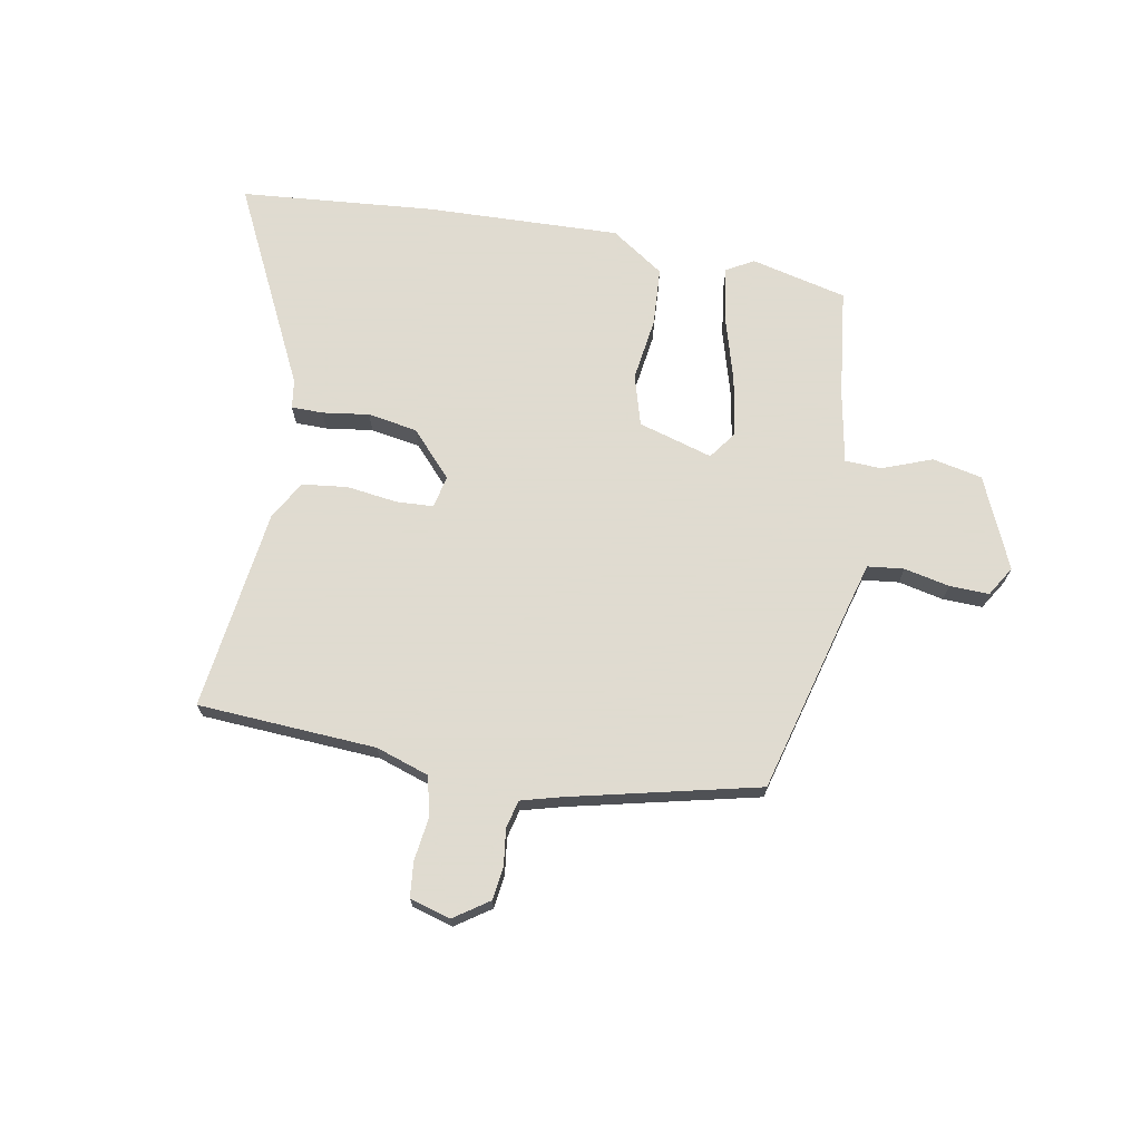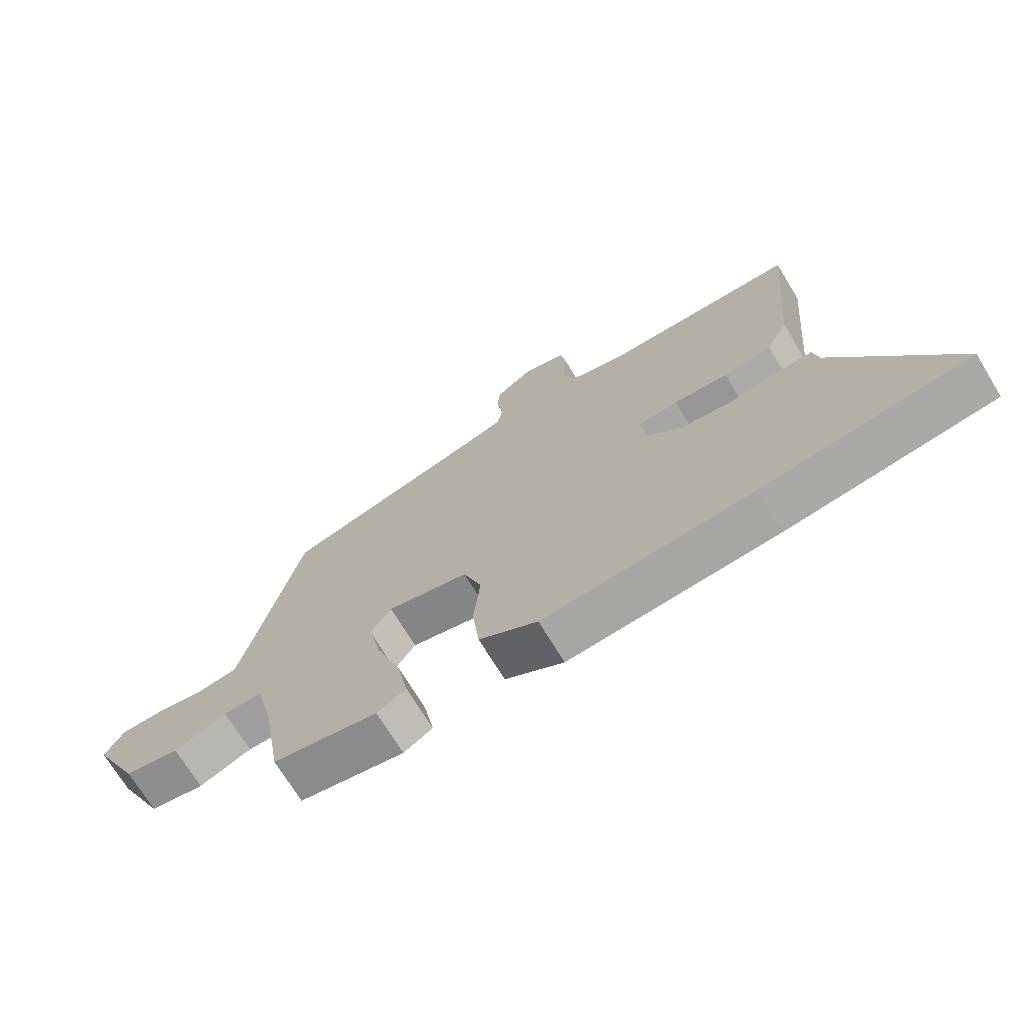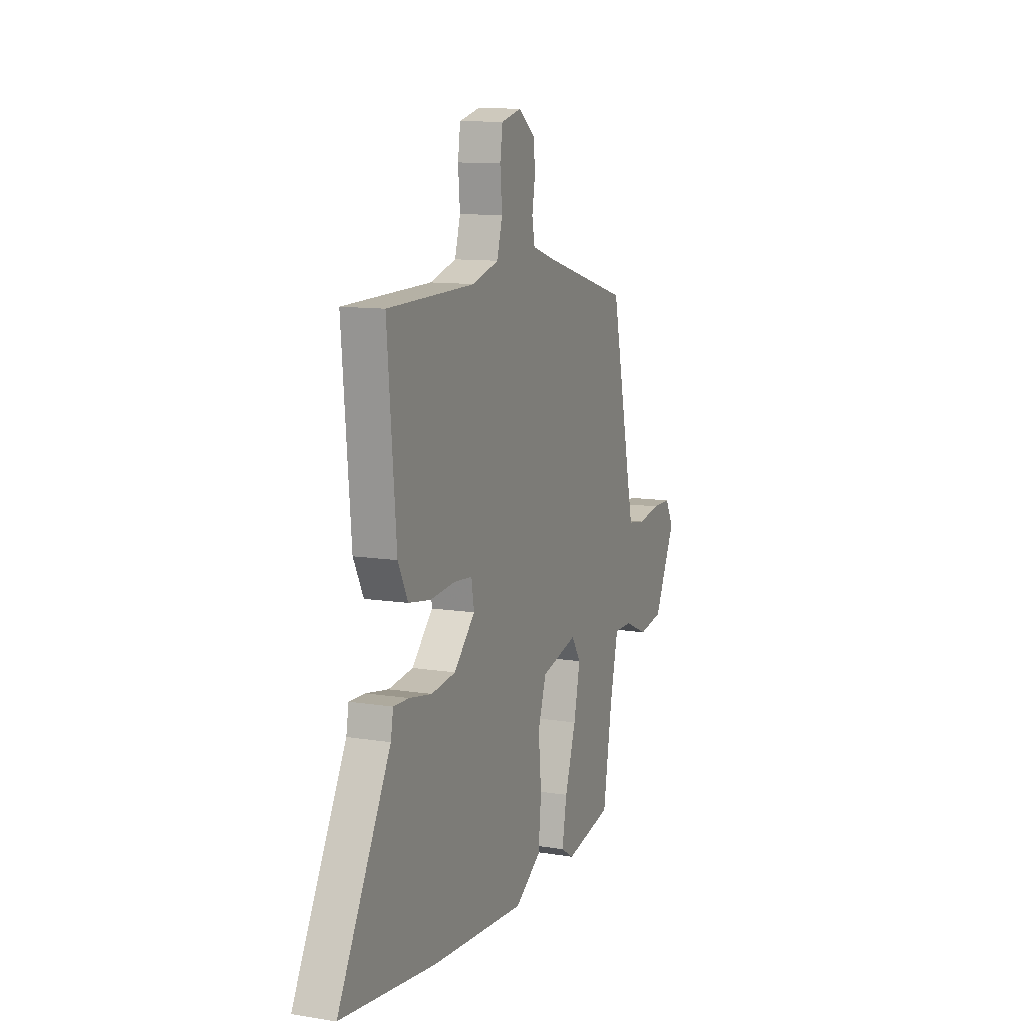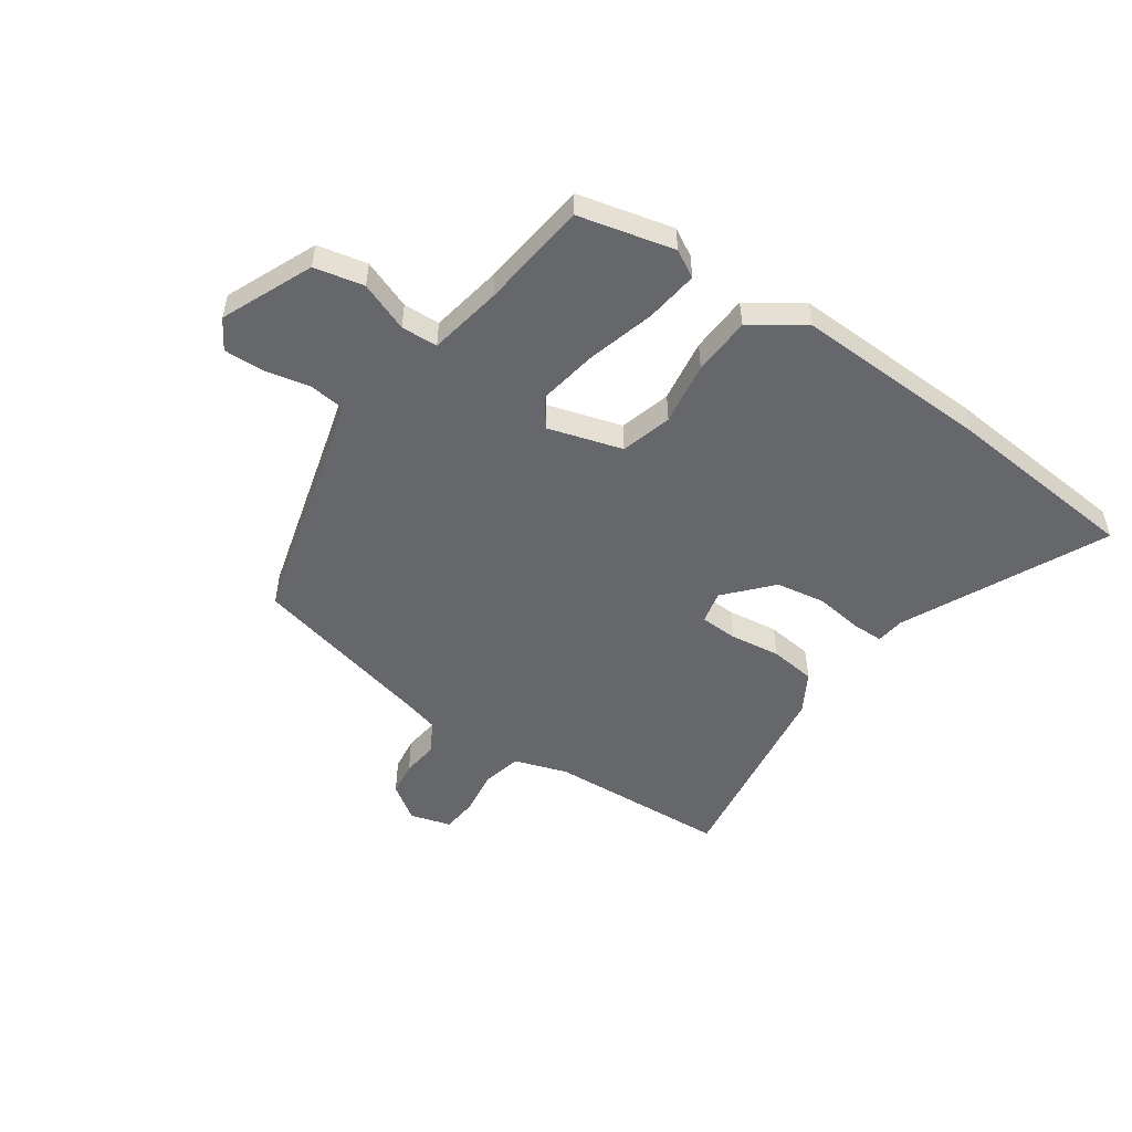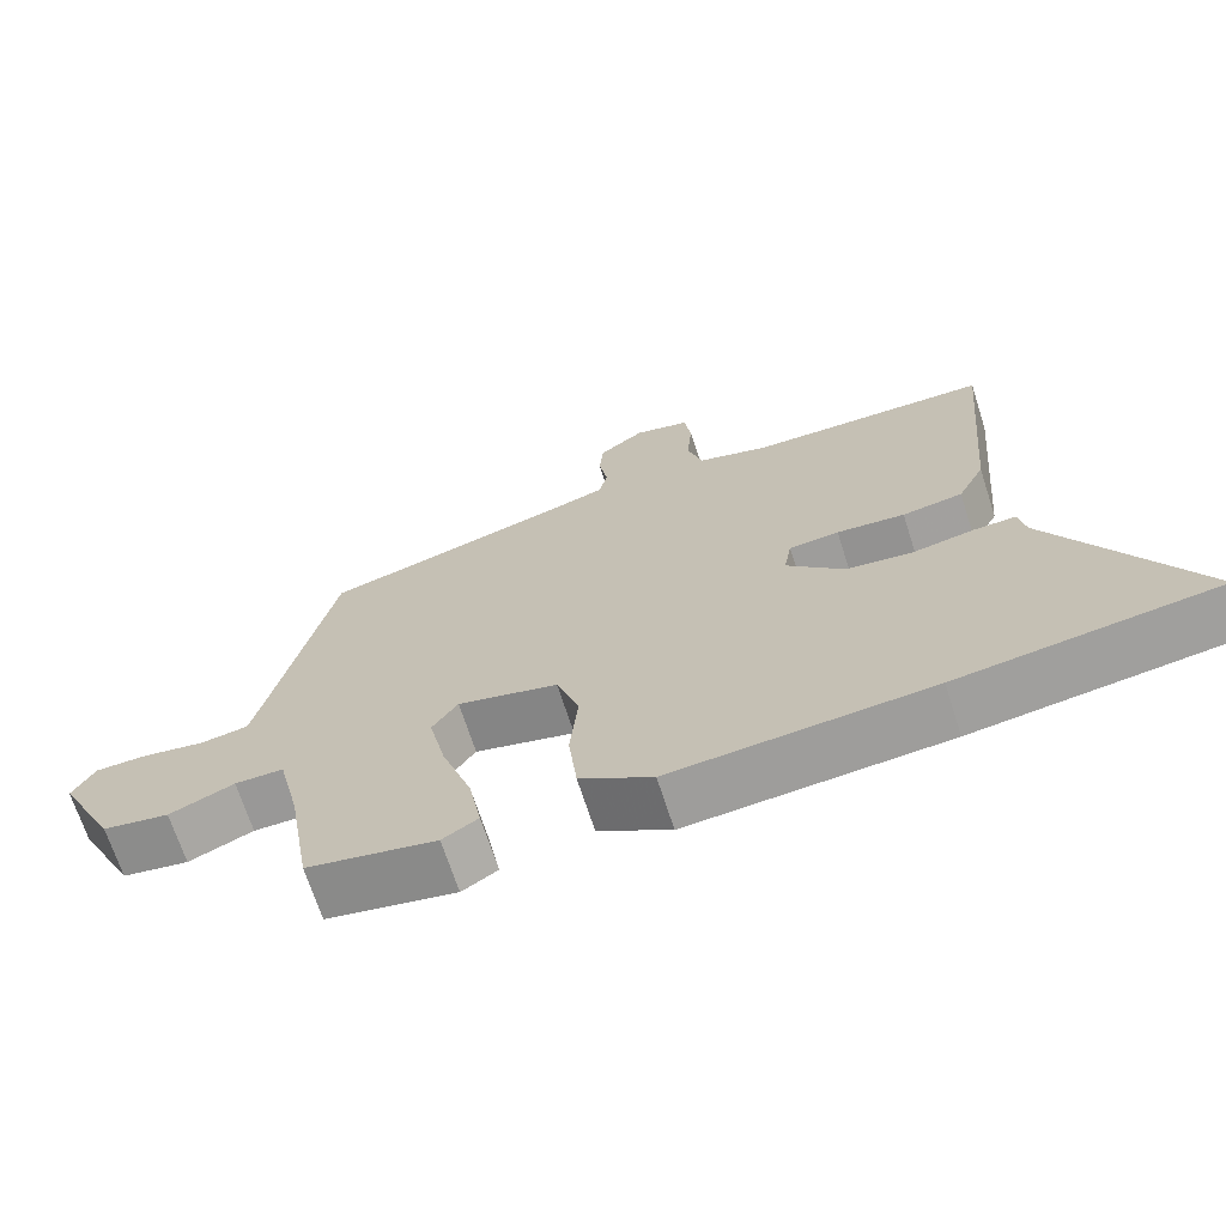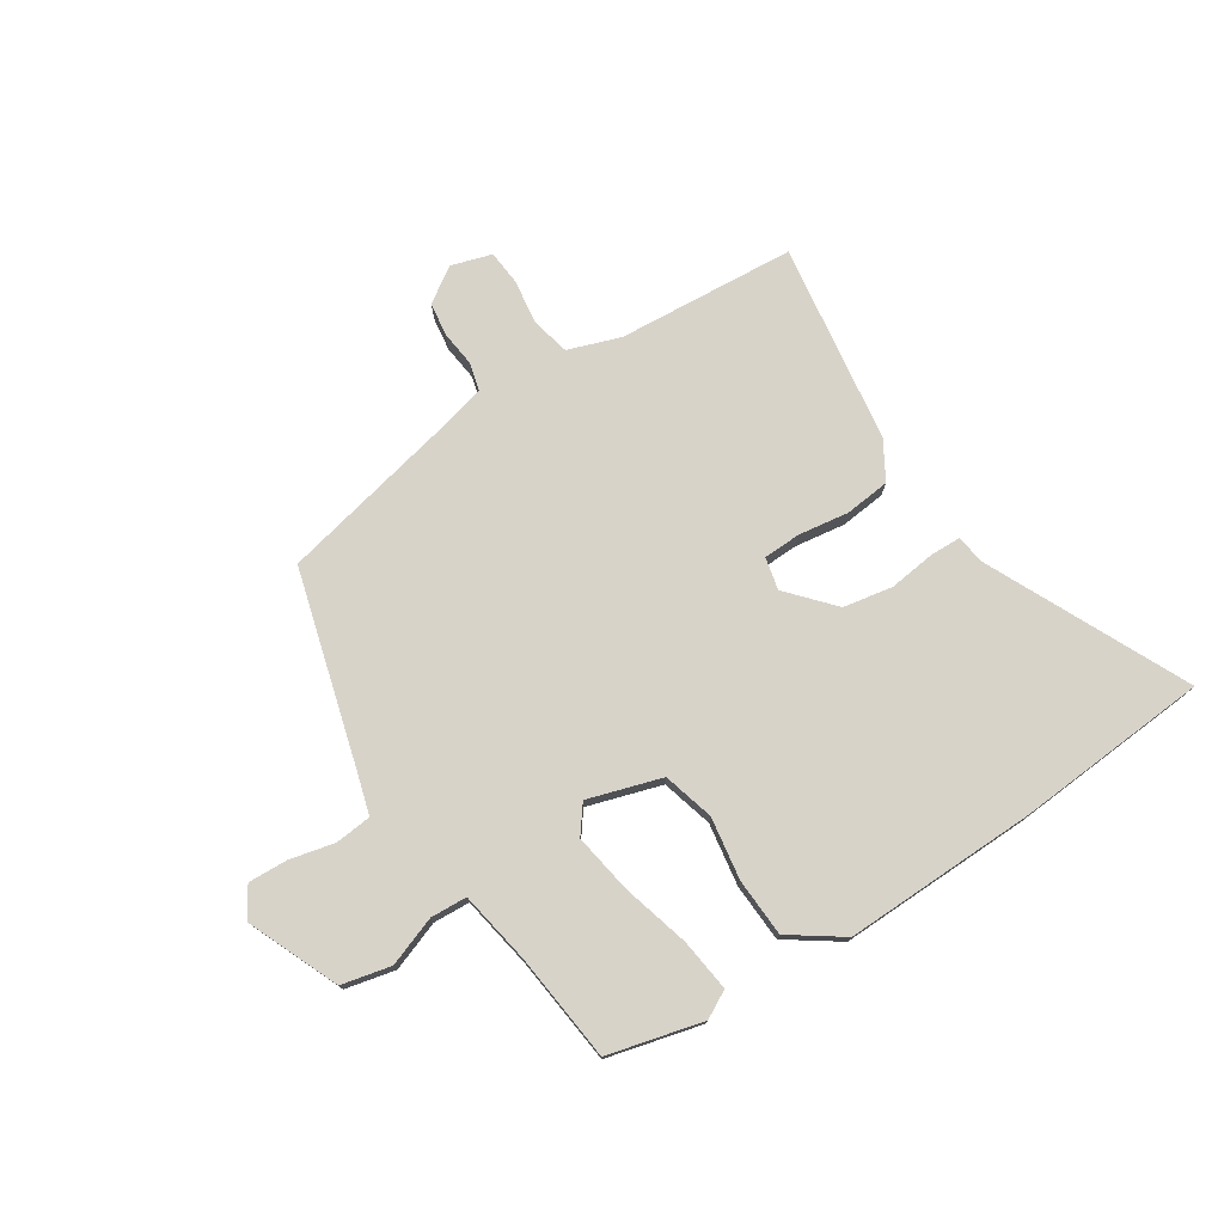
<metadata>
{"format":"obj","ext":"obj","renderer":"f3d","projection":"perspective","resolution":1024,"background":"white","views":[{"elev":70.2,"azim":12.8,"up":"+Y"},{"elev":-71.3,"azim":-148.7,"up":"+Z"},{"elev":11.1,"azim":-68.5,"up":"+Z"},{"elev":-52.1,"azim":148.1,"up":"+Y"},{"elev":-68.7,"azim":-162.2,"up":"+Z"},{"elev":76.0,"azim":150.4,"up":"+Y"}]}
</metadata>
<code>
v 0.427 0.07 -0.514
v 0.256 0.07 -0.547
v 0.209 0.07 -0.518
v 0.226 0.07 -0.425
v 0.266 0.07 -0.306
v 0.289 0.07 -0.202
v 0.255 0.07 -0.151
v 0.122 0.07 -0.184
v 0.092 0.07 -0.273
v 0.103 0.07 -0.385
v 0.092 0.07 -0.488
v -0.004 0.07 -0.547
v -0.347 0.07 -0.52
v -0.689 0.07 -0.475
v -0.5 0.07 -0.128
v -0.491 0.07 -0.078
v -0.435 0.07 -0.08
v -0.353 0.07 -0.095
v -0.265 0.07 -0.084
v -0.189 0.07 -0.008
v -0.199 0.07 0.05
v -0.265 0.07 0.056
v -0.355 0.07 0.048
v -0.435 0.07 0.061
v -0.471 0.07 0.131
v -0.503 0.07 0.49
v -0.186 0.07 0.495
v -0.091 0.07 0.522
v -0.071 0.07 0.59
v -0.078 0.07 0.669
v -0.069 0.07 0.731
v 0.004 0.07 0.749
v 0.064 0.07 0.704
v 0.069 0.07 0.644
v 0.058 0.07 0.581
v 0.068 0.07 0.531
v 0.14 0.07 0.508
v 0.468 0.07 0.416
v 0.545 0.07 0.065
v 0.562 0.07 -0.008
v 0.626 0.07 -0.018
v 0.707 0.07 -0.004
v 0.777 0.07 -0.005
v 0.807 0.07 -0.059
v 0.729 0.07 -0.217
v 0.64 0.07 -0.232
v 0.554 0.07 -0.195
v 0.489 0.07 -0.195
v 0.459 0.07 -0.323
v 0.427 0 -0.514
v 0.256 0 -0.547
v 0.209 0 -0.518
v 0.226 0 -0.425
v 0.266 0 -0.306
v 0.289 0 -0.202
v 0.255 0 -0.151
v 0.122 0 -0.184
v 0.092 0 -0.273
v 0.103 0 -0.385
v 0.092 0 -0.488
v -0.004 0 -0.547
v -0.347 0 -0.52
v -0.689 0 -0.475
v -0.5 0 -0.128
v -0.491 0 -0.078
v -0.435 0 -0.08
v -0.353 0 -0.095
v -0.265 0 -0.084
v -0.189 0 -0.008
v -0.199 0 0.05
v -0.265 0 0.056
v -0.355 0 0.048
v -0.435 0 0.061
v -0.471 0 0.131
v -0.503 0 0.49
v -0.186 0 0.495
v -0.091 0 0.522
v -0.071 0 0.59
v -0.078 0 0.669
v -0.069 0 0.731
v 0.004 0 0.749
v 0.064 0 0.704
v 0.069 0 0.644
v 0.058 0 0.581
v 0.068 0 0.531
v 0.14 0 0.508
v 0.468 0 0.416
v 0.545 0 0.065
v 0.562 0 -0.008
v 0.626 0 -0.018
v 0.707 0 -0.004
v 0.777 0 -0.005
v 0.807 0 -0.059
v 0.729 0 -0.217
v 0.64 0 -0.232
v 0.554 0 -0.195
v 0.489 0 -0.195
v 0.459 0 -0.323
f 44 45 46 47
f 44 47 48
f 41 42 43 44
f 40 41 44 48
f 39 40 48
f 37 38 39 48
f 36 37 48 49
f 32 33 34 35
f 32 35 36
f 29 30 31 32
f 28 29 32 36
f 27 28 36 49
f 22 23 24 25
f 21 22 25 26
f 15 16 17 18
f 15 18 19
f 14 15 19
f 13 14 19
f 12 13 19 20
f 9 10 11 12
f 8 9 12 20
f 2 3 4 5
f 2 5 6
f 1 2 6
f 49 1 6
f 21 26 27
f 7 8 20 21
f 7 21 27
f 49 6 7
f 7 27 49
f 96 95 94 93
f 97 96 93
f 93 92 91 90
f 97 93 90 89
f 97 89 88
f 97 88 87 86
f 98 97 86 85
f 84 83 82 81
f 85 84 81
f 81 80 79 78
f 85 81 78 77
f 98 85 77 76
f 74 73 72 71
f 75 74 71 70
f 67 66 65 64
f 68 67 64
f 68 64 63
f 68 63 62
f 69 68 62 61
f 61 60 59 58
f 69 61 58 57
f 54 53 52 51
f 55 54 51
f 55 51 50
f 55 50 98
f 76 75 70
f 70 69 57 56
f 76 70 56
f 56 55 98
f 98 76 56
f 1 50 51 2
f 2 51 52 3
f 3 52 53 4
f 4 53 54 5
f 5 54 55 6
f 6 55 56 7
f 7 56 57 8
f 8 57 58 9
f 9 58 59 10
f 10 59 60 11
f 11 60 61 12
f 12 61 62 13
f 13 62 63 14
f 14 63 64 15
f 15 64 65 16
f 16 65 66 17
f 17 66 67 18
f 18 67 68 19
f 19 68 69 20
f 20 69 70 21
f 21 70 71 22
f 22 71 72 23
f 23 72 73 24
f 24 73 74 25
f 25 74 75 26
f 26 75 76 27
f 27 76 77 28
f 28 77 78 29
f 29 78 79 30
f 30 79 80 31
f 31 80 81 32
f 32 81 82 33
f 33 82 83 34
f 34 83 84 35
f 35 84 85 36
f 36 85 86 37
f 37 86 87 38
f 38 87 88 39
f 39 88 89 40
f 40 89 90 41
f 41 90 91 42
f 42 91 92 43
f 43 92 93 44
f 44 93 94 45
f 45 94 95 46
f 46 95 96 47
f 47 96 97 48
f 48 97 98 49
f 49 98 50 1

</code>
